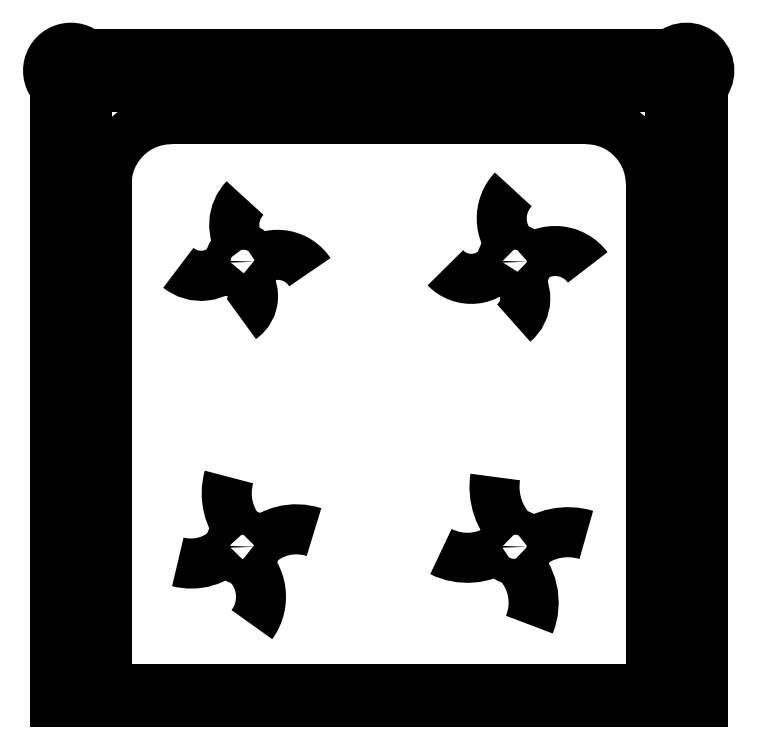
<metadata>
{"format":"dxf","ext":"dxf","renderer":"ezdxf+matplotlib","layout":"modelspace","background":"white","min_lineweight":24,"dpi":150}
</metadata>
<code>
0
SECTION
2
ENTITIES
0
LINE
8
0
10
2.783
20
9.947
30
0
11
2.783
21
9.937
31
0
0
LINE
8
0
10
3.233
20
9.947
30
0
11
3.233
21
9.937
31
0
0
LINE
8
0
10
2.798
20
9.947
30
0
11
3.218
21
9.947
31
0
0
LINE
8
0
10
2.798
20
9.947
30
0
11
2.783
21
9.947
31
0
0
ARC
8
0
10
3.246
20
10.42
30
0
40
0.01768
50
135
51
315
0
ARC
8
0
10
2.771
20
10.42
30
0
40
0.01768
50
225
51
45
0
ARC
8
0
10
3.077
20
10.09
30
0
40
0.0457
50
243.4
51
305.5
0
ARC
8
0
10
3.083
20
10.01
30
0
40
0.04481
50
337.8
51
47.63
0
ARC
8
0
10
3.154
20
10.02
30
0
40
0.04848
50
73.02
51
129.9
0
ARC
8
0
10
3.147
20
10.1
30
0
40
0.04994
50
171.3
51
226.6
0
ARC
8
0
10
2.863
20
10.08
30
0
40
0.04069
50
255.4
51
317
0
ARC
8
0
10
2.881
20
10.02
30
0
40
0.03604
50
323.5
51
52.65
0
ARC
8
0
10
2.944
20
10.03
30
0
40
0.04331
50
71.62
51
136.5
0
ARC
8
0
10
2.937
20
10.1
30
0
40
0.04588
50
164.1
51
223
0
ARC
8
0
10
3.08
20
10.29
30
0
40
0.02758
50
223.6
51
328.6
0
ARC
8
0
10
3.097
20
10.25
30
0
40
0.02465
50
309.6
51
47.92
0
ARC
8
0
10
3.144
20
10.25
30
0
40
0.03129
50
36.55
51
132.7
0
ARC
8
0
10
3.136
20
10.31
30
0
40
0.03247
50
136.5
51
226.3
0
ARC
8
0
10
2.871
20
10.29
30
0
40
0.02782
50
230.9
51
322.5
0
ARC
8
0
10
2.89
20
10.25
30
0
40
0.02124
50
304.8
51
51.49
0
ARC
8
0
10
2.93
20
10.25
30
0
40
0.02978
50
33.39
51
124.8
0
ARC
8
0
10
2.926
20
10.31
30
0
40
0.0296
50
135.8
51
218.7
0
CIRCLE
8
0
10
3.113
20
10.06
30
0
40
0.01
0
CIRCLE
8
0
10
2.903
20
10.06
30
0
40
0.01
0
CIRCLE
8
0
10
3.113
20
10.28
30
0
40
0.01
0
CIRCLE
8
0
10
2.903
20
10.28
30
0
40
0.01
0
ARC
8
0
10
3.246
20
10.42
30
0
40
0.01768
50
315
51
135
0
ARC
8
0
10
2.771
20
10.42
30
0
40
0.01768
50
45
51
225
0
LINE
8
0
10
3.233
20
9.947
30
0
11
3.218
21
9.947
31
0
0
LINE
8
0
10
2.783
20
10.41
30
0
11
3.233
21
10.41
31
0
0
LINE
8
0
10
2.783
20
9.947
30
0
11
2.783
21
10.41
31
0
0
LINE
8
0
10
3.233
20
10.41
30
0
11
3.233
21
9.947
31
0
0
ARC
8
0
10
2.848
20
10.34
30
0
40
0.05
50
90
51
180
0
ARC
8
0
10
3.168
20
10.34
30
0
40
0.05
50
5.09e-14
51
90
0
LINE
8
0
10
3.218
20
10.34
30
0
11
3.218
21
9.947
31
0
0
LINE
8
0
10
2.798
20
9.947
30
0
11
2.798
21
10.34
31
0
0
LINE
8
0
10
3.233
20
9.937
30
0
11
2.783
21
9.937
31
0
0
LINE
8
0
10
2.783
20
9.937
30
0
11
2.758
21
9.937
31
0
0
LINE
8
0
10
2.848
20
10.39
30
0
11
3.168
21
10.39
31
0
0
LINE
8
0
10
3.258
20
9.937
30
0
11
3.233
21
9.937
31
0
0
LINE
8
0
10
3.258
20
10.41
30
0
11
3.258
21
9.937
31
0
0
LINE
8
0
10
2.783
20
10.44
30
0
11
3.233
21
10.44
31
0
0
LINE
8
0
10
2.758
20
9.937
30
0
11
2.758
21
10.41
31
0
0
ENDSEC
0
EOF

</code>
